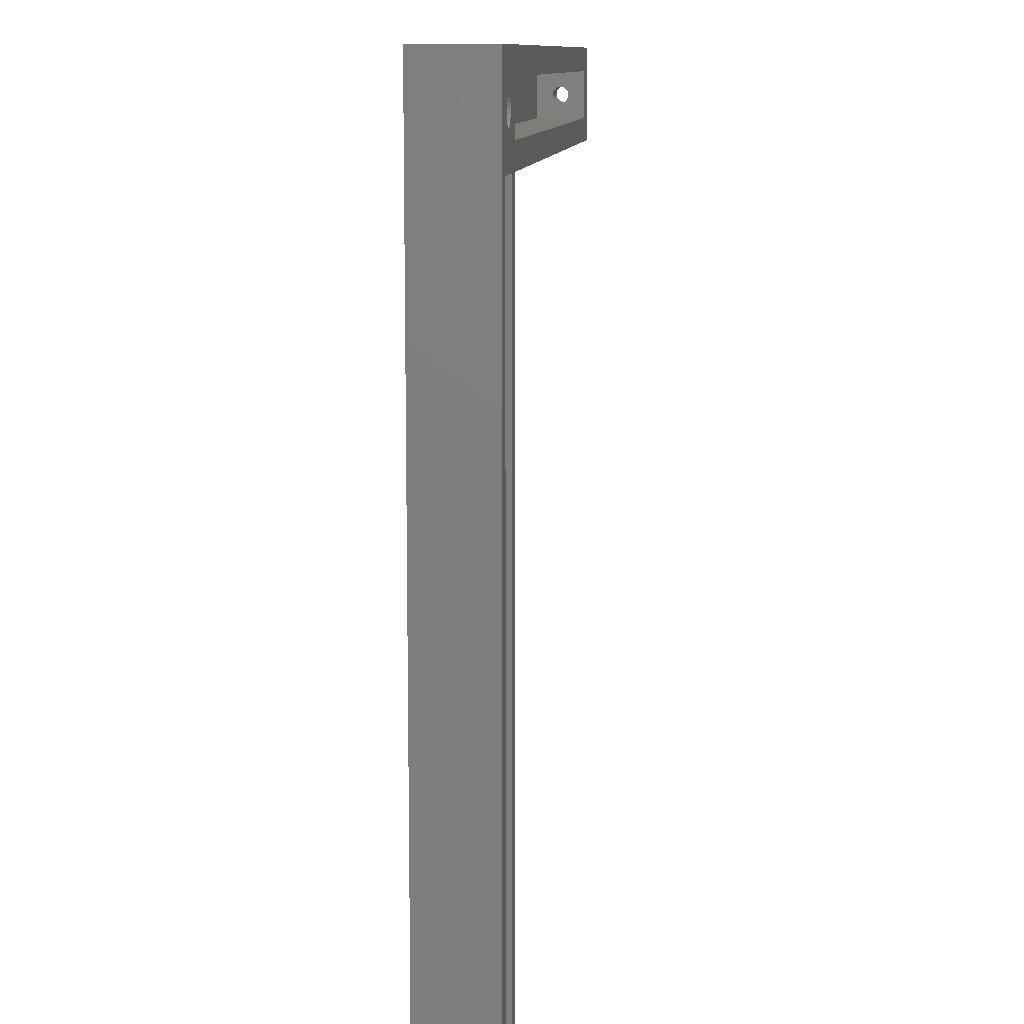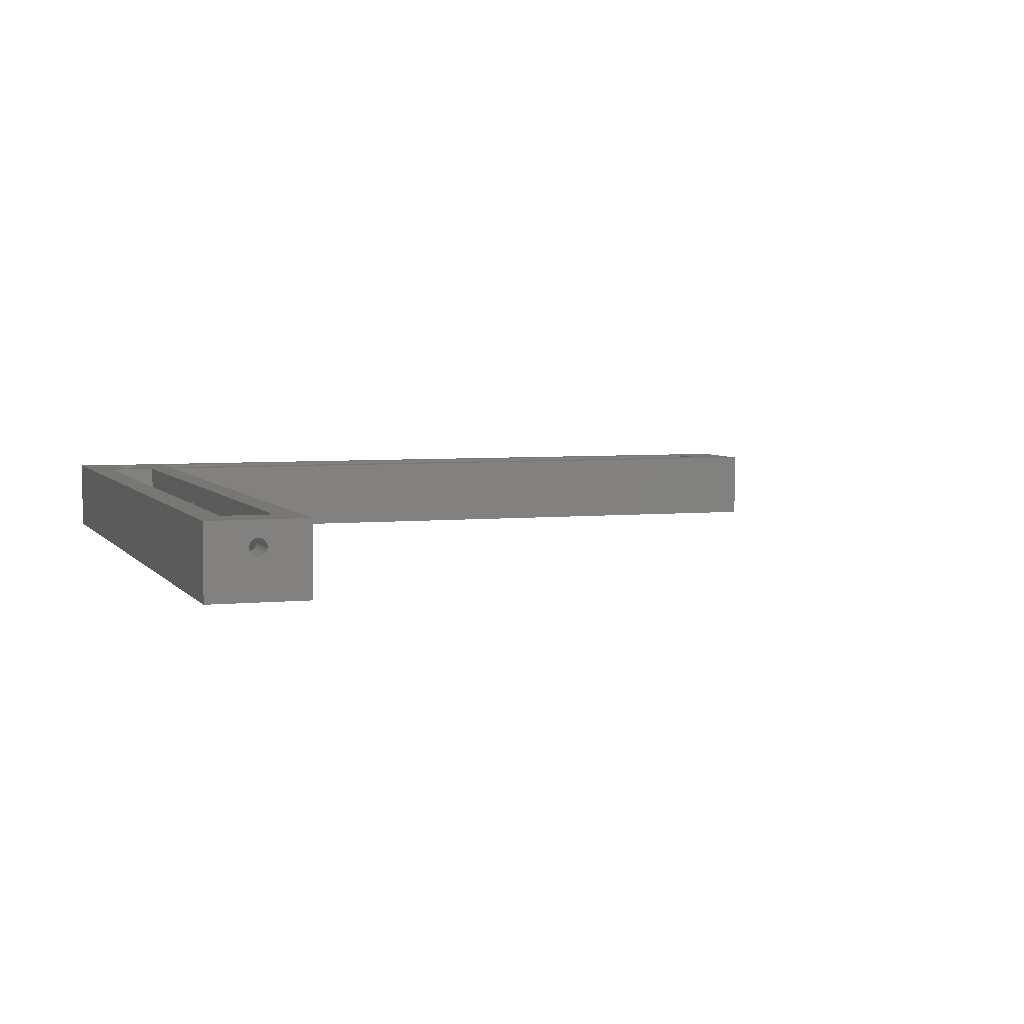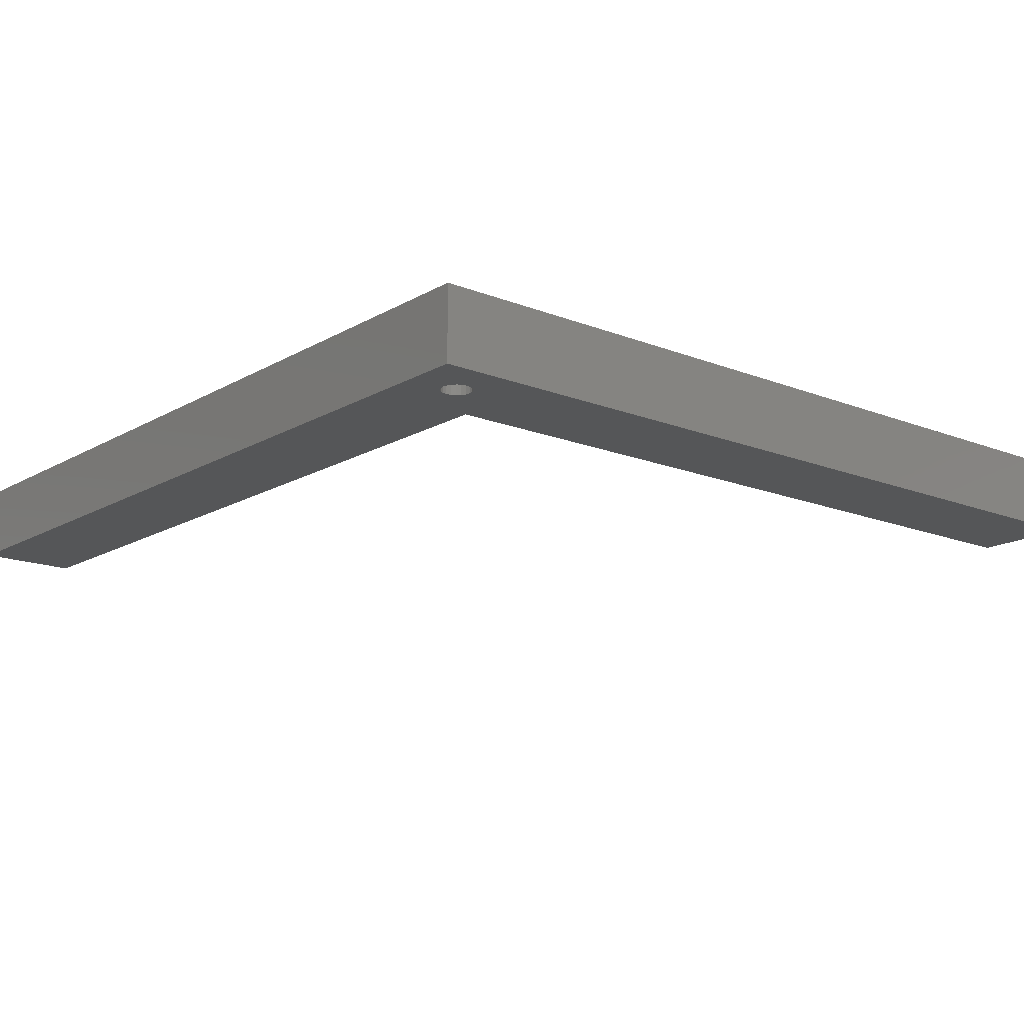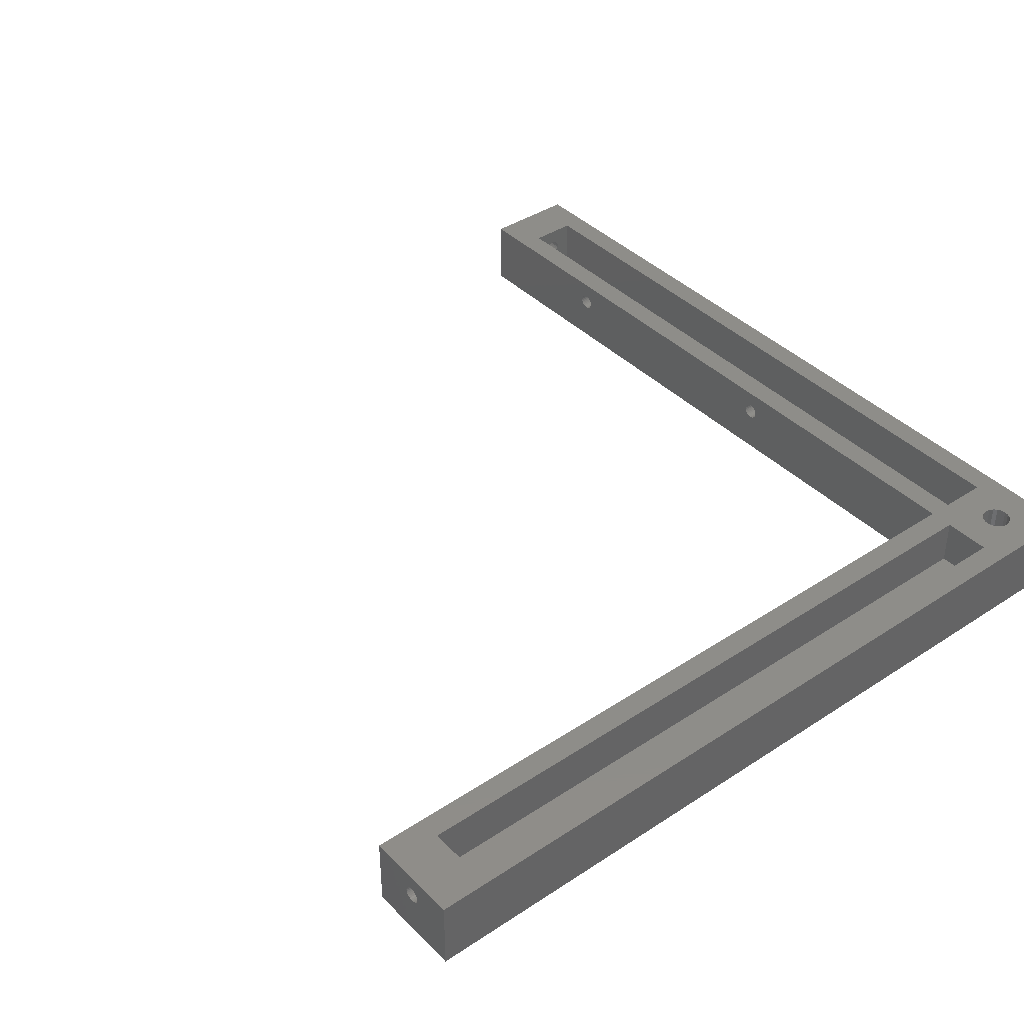
<metadata>
{"format":"stl","ext":"stl","renderer":"f3d","projection":"perspective","resolution":1024,"background":"white","views":[{"elev":10.3,"azim":-84.1,"up":"+Y"},{"elev":4.7,"azim":-18.6,"up":"+Z"},{"elev":-15.5,"azim":-129.8,"up":"+Z"},{"elev":39.8,"azim":140.8,"up":"+Z"}]}
</metadata>
<code>
# stl→obj: 308 verts, 632 faces
v -175 3.886e-14 -7.5
v -175 3.886e-14 7.5
v -175 175 -7.5
v -175 175 7.5
v -155 3.442e-14 -7.5
v -165.8 3.683e-14 1.028
v -166.1 3.689e-14 1.237
v -166.4 3.694e-14 1.501
v -166.7 3.701e-14 2.5
v -166.7 3.701e-14 2.147
v -164.8 3.66e-14 0.8093
v -165.2 3.668e-14 0.8093
v -166.7 3.701e-14 2.853
v -166.6 3.698e-14 3.191
v -166.4 3.694e-14 3.499
v -166.1 3.689e-14 3.763
v -165.8 3.683e-14 3.972
v -165.5 3.675e-14 4.117
v -165.2 3.668e-14 4.191
v -164.8 3.66e-14 4.191
v -155 3.442e-14 7.5
v -164.5 3.652e-14 4.117
v -164.2 3.645e-14 3.972
v -163.9 3.638e-14 3.763
v -163.6 3.633e-14 3.499
v -163.4 3.629e-14 3.191
v -163.3 3.627e-14 2.853
v -163.3 3.626e-14 2.5
v -163.3 3.627e-14 2.147
v -163.4 3.629e-14 1.809
v -163.6 3.633e-14 1.501
v -163.9 3.638e-14 1.237
v -164.2 3.645e-14 1.028
v -164.5 3.652e-14 0.8832
v -165.5 3.675e-14 0.8832
v -166.6 3.698e-14 1.809
v -163.2 167.4 -7.5
v 3.886e-14 175 -7.5
v -165 162 -7.5
v -155 155 -7.5
v -165.9 162.1 -7.5
v -168 165 -7.5
v -167.9 164.1 -7.5
v -167.4 163.2 -7.5
v -166.8 162.6 -7.5
v -164.1 162.1 -7.5
v -162.6 163.2 -7.5
v -163.2 162.6 -7.5
v -167.9 165.9 -7.5
v -167.4 166.8 -7.5
v -165 168 -7.5
v -164.1 167.9 -7.5
v -166.8 167.4 -7.5
v -162.1 164.1 -7.5
v -165.9 167.9 -7.5
v -162 165 -7.5
v -162.1 165.9 -7.5
v -162.6 166.8 -7.5
v 3.442e-14 155 -7.5
v 3.886e-14 175 7.5
v -170 10 7.5
v -160 10 7.5
v -155 155 7.5
v -160 155 7.5
v -167.9 164.1 7.5
v -170 155 7.5
v -168 165 7.5
v -167.9 165.9 7.5
v -163.2 162.6 7.5
v -164.1 162.1 7.5
v -162.6 163.2 7.5
v -167.4 163.2 7.5
v -167.4 166.8 7.5
v -166.8 167.4 7.5
v -163.2 167.4 7.5
v -155 170 7.5
v -164.1 167.9 7.5
v -165 162 7.5
v -165.9 162.1 7.5
v -165.9 167.9 7.5
v -165 168 7.5
v -10 170 7.5
v -155 160 7.5
v -162.6 166.8 7.5
v -162.1 165.9 7.5
v -162 165 7.5
v -162.1 164.1 7.5
v -166.8 162.6 7.5
v 3.442e-14 155 7.5
v -10 160 7.5
v -155 35.42 4.191
v -155 35.78 4.191
v -155 36.13 4.117
v -155 33.9 2.5
v -155 33.94 2.853
v -155 34.05 3.191
v -155 34.22 3.499
v -155 34.46 3.763
v -155 34.75 3.972
v -155 35.07 4.117
v -155 36.45 3.972
v -155 36.74 3.763
v -155 96.62 4.191
v -155 36.98 3.499
v -155 37.15 3.191
v -155 37.26 2.853
v -155 37.3 2.5
v -155 37.26 2.147
v -155 35.78 0.8093
v -155 35.42 0.8093
v -155 37.15 1.809
v -155 36.98 1.501
v -155 36.74 1.237
v -155 36.45 1.028
v -155 36.13 0.8832
v -155 35.07 0.8832
v -155 34.75 1.028
v -155 34.46 1.237
v -155 34.22 1.501
v -155 96.98 4.191
v -155 97.33 4.117
v -155 34.05 1.809
v -155 33.94 2.147
v -155 95.14 2.147
v -155 95.1 2.5
v -155 95.14 2.853
v -155 95.25 3.191
v -155 95.42 3.499
v -155 95.66 3.763
v -155 95.95 3.972
v -155 96.27 4.117
v -155 97.65 3.972
v -155 97.94 3.763
v -155 98.18 3.499
v -155 98.35 3.191
v -155 98.46 2.853
v -155 98.5 2.5
v -155 98.46 2.147
v -155 98.35 1.809
v -155 96.62 0.8093
v -155 96.27 0.8832
v -155 95.25 1.809
v -155 98.18 1.501
v -155 95.42 1.501
v -155 97.94 1.237
v -155 95.66 1.237
v -155 97.65 1.028
v -155 95.95 1.028
v -155 97.33 0.8832
v -155 96.98 0.8093
v -166.7 10 2.147
v -166.7 10 2.5
v -166.6 10 1.809
v -166.4 10 1.501
v -166.1 10 1.237
v -165.8 10 1.028
v -165.5 10 0.8832
v -165.2 10 0.8093
v -164.8 10 0.8093
v -164.5 10 0.8832
v -164.2 10 1.028
v -163.9 10 1.237
v -163.6 10 1.501
v -163.4 10 1.809
v -163.3 10 2.147
v -163.3 10 2.5
v -163.3 10 2.853
v -163.4 10 3.191
v -163.6 10 3.499
v -163.9 10 3.763
v -164.2 10 3.972
v -164.5 10 4.117
v -164.8 10 4.191
v -165.2 10 4.191
v -165.5 10 4.117
v -165.8 10 3.972
v -166.1 10 3.763
v -166.4 10 3.499
v -166.6 10 3.191
v -166.7 10 2.853
v 3.642e-14 164 1.125
v 3.636e-14 163.7 1.362
v 3.626e-14 163.3 2.678
v 3.626e-14 163.3 2.322
v 3.628e-14 163.4 3.025
v 3.631e-14 163.5 3.35
v 3.636e-14 163.7 3.638
v 3.642e-14 164 3.875
v 3.648e-14 164.3 4.053
v 3.664e-14 165 4.2
v 3.672e-14 165.4 4.163
v 3.656e-14 164.6 4.163
v 3.679e-14 165.7 4.053
v 3.686e-14 166 3.875
v 3.692e-14 166.3 3.638
v 3.696e-14 166.5 3.35
v 3.672e-14 165.4 0.8371
v 3.664e-14 165 0.8
v 3.7e-14 166.6 3.025
v 3.701e-14 166.7 2.678
v 3.701e-14 166.7 2.322
v 3.7e-14 166.6 1.975
v 3.696e-14 166.5 1.65
v 3.692e-14 166.3 1.362
v 3.686e-14 166 1.125
v 3.679e-14 165.7 0.947
v 3.656e-14 164.6 0.8371
v 3.648e-14 164.3 0.947
v 3.631e-14 163.5 1.65
v 3.628e-14 163.4 1.975
v -170 155 -2.5
v -170 10 -2.5
v -160 10 -2.5
v -160 97.33 0.8832
v -160 155 -2.5
v -160 96.98 0.8093
v -160 96.98 4.191
v -160 33.9 2.5
v -160 33.94 2.147
v -160 34.05 1.809
v -160 34.22 1.501
v -160 34.46 1.237
v -160 34.75 1.028
v -160 35.07 0.8832
v -160 35.42 0.8093
v -160 35.78 0.8093
v -160 36.45 1.028
v -160 36.13 0.8832
v -160 36.74 1.237
v -160 36.98 1.501
v -160 37.15 1.809
v -160 37.26 2.147
v -160 37.3 2.5
v -160 95.42 1.501
v -160 95.25 1.809
v -160 35.42 4.191
v -160 35.78 4.191
v -160 33.94 2.853
v -160 34.05 3.191
v -160 37.26 2.853
v -160 34.22 3.499
v -160 37.15 3.191
v -160 34.46 3.763
v -160 36.98 3.499
v -160 34.75 3.972
v -160 36.74 3.763
v -160 35.07 4.117
v -160 36.45 3.972
v -160 36.13 4.117
v -160 98.35 1.809
v -160 98.18 1.501
v -160 95.14 2.147
v -160 95.1 2.5
v -160 95.66 1.237
v -160 95.95 1.028
v -160 96.27 0.8832
v -160 96.62 0.8093
v -160 97.65 1.028
v -160 97.94 1.237
v -160 98.46 2.147
v -160 98.5 2.5
v -160 98.46 2.853
v -160 96.27 4.117
v -160 96.62 4.191
v -160 95.14 2.853
v -160 95.25 3.191
v -160 98.35 3.191
v -160 95.42 3.499
v -160 98.18 3.499
v -160 95.66 3.763
v -160 97.94 3.763
v -160 95.95 3.972
v -160 97.65 3.972
v -160 97.33 4.117
v -155 160 -2.5
v -155 170 -2.5
v -10 160 -2.5
v -10 166 3.875
v -10 163.3 2.678
v -10 163.5 3.35
v -10 163.7 3.638
v -10 163.3 2.322
v -10 163.4 1.975
v -10 163.5 1.65
v -10 163.7 1.362
v -10 164 1.125
v -10 170 -2.5
v -10 164.3 0.947
v -10 165 0.8
v -10 164.6 0.8371
v -10 165.4 0.8371
v -10 165.7 0.947
v -10 166.3 1.362
v -10 166 1.125
v -10 166.6 1.975
v -10 166.5 1.65
v -10 164 3.875
v -10 165.4 4.163
v -10 165.7 4.053
v -10 164.3 4.053
v -10 166.7 2.322
v -10 166.7 2.678
v -10 164.6 4.163
v -10 166.6 3.025
v -10 165 4.2
v -10 166.5 3.35
v -10 166.3 3.638
v -10 163.4 3.025
f 1 2 3
f 3 2 4
f 2 1 5
f 6 2 5
f 7 8 2
f 9 2 10
f 11 12 5
f 13 2 9
f 14 2 13
f 15 2 14
f 16 2 15
f 17 2 16
f 18 2 17
f 19 20 21
f 21 2 18
f 20 22 21
f 22 23 21
f 23 24 21
f 21 25 5
f 25 26 5
f 26 27 5
f 27 28 5
f 28 29 5
f 29 30 5
f 30 31 5
f 31 32 5
f 32 33 5
f 33 34 5
f 34 11 5
f 12 35 5
f 35 6 5
f 7 2 6
f 8 36 2
f 10 2 36
f 18 19 21
f 24 25 21
f 1 3 5
f 37 3 38
f 39 40 41
f 5 3 42
f 5 42 43
f 5 43 44
f 5 44 45
f 5 45 40
f 45 41 40
f 46 40 39
f 47 40 48
f 49 3 50
f 46 48 40
f 51 3 52
f 40 47 38
f 50 3 53
f 47 54 38
f 53 3 55
f 54 56 38
f 56 57 38
f 55 3 51
f 57 58 38
f 52 3 37
f 58 37 38
f 42 3 49
f 40 38 59
f 3 4 38
f 38 4 60
f 61 2 21
f 62 61 21
f 4 2 61
f 63 64 21
f 65 4 66
f 67 68 4
f 69 70 63
f 64 62 21
f 71 69 63
f 72 65 66
f 67 4 65
f 73 74 4
f 75 76 77
f 73 4 68
f 78 79 64
f 80 4 74
f 81 4 80
f 76 4 81
f 76 82 4
f 83 84 63
f 84 85 63
f 85 86 63
f 86 87 63
f 87 71 63
f 63 70 64
f 70 78 64
f 77 76 81
f 64 88 66
f 83 75 84
f 88 72 66
f 89 83 63
f 60 82 89
f 60 4 82
f 82 90 89
f 79 88 64
f 61 66 4
f 83 76 75
f 90 83 89
f 91 63 21
f 92 93 63
f 5 94 21
f 94 95 21
f 95 96 21
f 96 97 21
f 97 98 21
f 98 99 21
f 100 91 21
f 92 63 91
f 93 101 40
f 101 102 40
f 103 63 93
f 102 104 40
f 104 105 40
f 105 106 40
f 106 107 40
f 107 108 40
f 109 110 5
f 111 40 108
f 112 40 111
f 113 40 112
f 114 40 113
f 115 40 114
f 5 40 115
f 110 116 5
f 5 115 109
f 116 117 5
f 117 118 5
f 118 119 5
f 120 121 63
f 5 119 122
f 5 123 94
f 5 122 123
f 124 125 93
f 125 126 93
f 126 127 93
f 127 128 93
f 128 129 93
f 129 130 93
f 130 131 93
f 131 103 93
f 120 63 103
f 121 132 63
f 132 133 63
f 133 134 63
f 134 135 63
f 135 136 63
f 136 137 63
f 138 139 40
f 40 63 137
f 140 141 93
f 40 137 138
f 142 124 93
f 40 139 143
f 144 142 93
f 40 143 145
f 146 144 93
f 40 145 147
f 148 146 93
f 40 147 149
f 141 148 93
f 40 149 150
f 40 140 93
f 40 150 140
f 99 100 21
f 10 151 152
f 9 10 152
f 36 153 151
f 10 36 151
f 8 154 153
f 36 8 153
f 7 155 154
f 8 7 154
f 6 156 155
f 7 6 155
f 35 157 156
f 6 35 156
f 12 158 157
f 35 12 157
f 11 159 158
f 12 11 158
f 34 160 159
f 11 34 159
f 33 161 160
f 34 33 160
f 32 162 161
f 33 32 161
f 163 162 31
f 31 162 32
f 164 163 30
f 30 163 31
f 165 164 29
f 29 164 30
f 166 165 28
f 28 165 29
f 166 28 167
f 167 28 27
f 167 27 168
f 168 27 26
f 168 26 169
f 169 26 25
f 169 25 170
f 170 25 24
f 170 24 171
f 171 24 23
f 171 23 172
f 172 23 22
f 172 22 173
f 173 22 20
f 173 20 174
f 174 20 19
f 174 19 175
f 175 19 18
f 175 18 176
f 176 18 17
f 176 17 177
f 177 17 16
f 178 177 16
f 15 178 16
f 179 178 15
f 14 179 15
f 180 179 14
f 13 180 14
f 152 180 13
f 9 152 13
f 59 89 63
f 40 59 63
f 89 59 38
f 181 89 38
f 181 182 89
f 183 89 184
f 185 89 183
f 186 89 185
f 187 89 186
f 188 89 187
f 189 89 188
f 190 191 60
f 192 89 189
f 60 89 192
f 191 193 60
f 193 194 60
f 194 195 60
f 195 196 60
f 197 198 38
f 60 196 38
f 196 199 38
f 199 200 38
f 200 201 38
f 201 202 38
f 202 203 38
f 203 204 38
f 204 205 38
f 205 206 38
f 206 197 38
f 198 207 38
f 207 208 38
f 208 181 38
f 182 209 89
f 209 210 89
f 184 89 210
f 192 190 60
f 49 68 67
f 42 49 67
f 67 65 43
f 42 67 43
f 50 73 68
f 49 50 68
f 53 74 73
f 50 53 73
f 55 80 74
f 53 55 74
f 51 81 80
f 55 51 80
f 52 77 81
f 51 52 81
f 37 75 77
f 52 37 77
f 58 84 75
f 37 58 75
f 85 84 57
f 57 84 58
f 86 85 56
f 56 85 57
f 86 56 87
f 87 56 54
f 87 54 71
f 71 54 47
f 71 47 69
f 69 47 48
f 69 48 70
f 70 48 46
f 70 46 78
f 78 46 39
f 78 39 79
f 79 39 41
f 79 41 88
f 88 41 45
f 88 45 72
f 72 45 44
f 65 72 44
f 43 65 44
f 211 66 61
f 212 211 61
f 171 61 62
f 212 61 152
f 212 152 151
f 212 151 153
f 212 153 154
f 212 154 155
f 212 155 156
f 212 156 213
f 158 213 157
f 159 213 158
f 160 213 159
f 163 213 162
f 160 161 213
f 179 61 178
f 161 162 213
f 178 61 177
f 213 163 62
f 163 164 62
f 177 61 176
f 164 165 62
f 176 61 175
f 165 166 62
f 166 167 62
f 175 61 174
f 167 168 62
f 174 61 173
f 168 169 62
f 173 61 172
f 169 170 62
f 170 171 62
f 172 61 171
f 180 61 179
f 152 61 180
f 157 213 156
f 214 215 216
f 217 62 64
f 213 62 218
f 213 218 219
f 213 219 220
f 213 220 221
f 213 221 222
f 213 222 223
f 213 223 224
f 213 224 225
f 213 225 215
f 225 226 215
f 227 215 228
f 229 215 227
f 230 215 229
f 231 215 230
f 232 215 231
f 233 215 232
f 234 62 235
f 236 62 237
f 238 62 239
f 233 240 215
f 239 62 241
f 240 242 215
f 241 62 243
f 242 244 215
f 243 62 245
f 244 246 215
f 245 62 247
f 246 248 215
f 247 62 236
f 248 249 215
f 249 237 215
f 250 215 251
f 218 62 238
f 252 62 253
f 235 62 252
f 237 62 234
f 237 234 254
f 237 254 255
f 237 255 256
f 237 256 257
f 237 257 215
f 257 216 215
f 258 215 214
f 259 215 258
f 251 215 259
f 260 215 250
f 261 215 260
f 262 64 261
f 215 261 64
f 263 62 264
f 265 62 266
f 262 267 64
f 266 62 268
f 267 269 64
f 268 62 270
f 269 271 64
f 270 62 272
f 271 273 64
f 272 62 263
f 273 274 64
f 264 62 217
f 274 217 64
f 253 62 265
f 228 215 226
f 66 211 215
f 64 66 215
f 83 275 276
f 76 83 276
f 275 83 277
f 277 83 90
f 278 90 82
f 277 90 279
f 280 90 281
f 277 279 282
f 277 282 283
f 277 283 284
f 277 284 285
f 277 285 286
f 277 286 287
f 286 288 287
f 289 287 290
f 291 287 289
f 292 287 291
f 293 287 294
f 292 294 287
f 295 82 296
f 287 293 296
f 287 296 82
f 281 90 297
f 298 90 299
f 297 90 300
f 295 301 82
f 301 302 82
f 300 90 303
f 302 304 82
f 303 90 305
f 304 306 82
f 305 90 298
f 306 307 82
f 299 90 278
f 307 278 82
f 308 90 280
f 279 90 308
f 290 287 288
f 287 82 76
f 276 287 76
f 95 94 238
f 238 94 218
f 123 219 94
f 94 219 218
f 122 220 123
f 123 220 219
f 119 221 122
f 122 221 220
f 118 222 119
f 119 222 221
f 118 117 223
f 222 118 223
f 117 116 224
f 223 117 224
f 116 110 225
f 224 116 225
f 110 109 226
f 225 110 226
f 109 115 228
f 226 109 228
f 115 114 227
f 228 115 227
f 114 113 229
f 227 114 229
f 113 112 230
f 229 113 230
f 112 111 231
f 230 112 231
f 111 108 232
f 231 111 232
f 108 107 233
f 232 108 233
f 233 107 106
f 240 233 106
f 240 106 105
f 242 240 105
f 242 105 104
f 244 242 104
f 244 104 102
f 246 244 102
f 102 101 246
f 246 101 248
f 101 93 248
f 248 93 249
f 93 92 249
f 249 92 237
f 92 91 237
f 237 91 236
f 91 100 236
f 236 100 247
f 100 99 247
f 247 99 245
f 99 98 245
f 245 98 243
f 98 97 243
f 243 97 241
f 97 96 241
f 241 96 239
f 96 95 239
f 239 95 238
f 124 252 125
f 125 252 253
f 126 125 265
f 265 125 253
f 142 235 124
f 124 235 252
f 144 234 142
f 142 234 235
f 146 254 144
f 144 254 234
f 146 148 255
f 254 146 255
f 148 141 256
f 255 148 256
f 141 140 257
f 256 141 257
f 140 150 216
f 257 140 216
f 150 149 214
f 216 150 214
f 149 147 258
f 214 149 258
f 147 145 259
f 258 147 259
f 145 143 251
f 259 145 251
f 143 139 250
f 251 143 250
f 139 138 260
f 250 139 260
f 138 137 261
f 260 138 261
f 261 137 136
f 262 261 136
f 262 136 135
f 267 262 135
f 267 135 134
f 269 267 134
f 269 134 133
f 271 269 133
f 133 132 271
f 271 132 273
f 132 121 273
f 273 121 274
f 121 120 274
f 274 120 217
f 120 103 217
f 217 103 264
f 103 131 264
f 264 131 263
f 131 130 263
f 263 130 272
f 130 129 272
f 272 129 270
f 129 128 270
f 270 128 268
f 128 127 268
f 268 127 266
f 127 126 266
f 266 126 265
f 183 184 279
f 279 184 282
f 210 283 184
f 184 283 282
f 209 284 210
f 210 284 283
f 182 285 209
f 209 285 284
f 182 181 286
f 285 182 286
f 181 208 288
f 286 181 288
f 208 207 290
f 288 208 290
f 207 198 289
f 290 207 289
f 198 197 291
f 289 198 291
f 197 206 292
f 291 197 292
f 206 205 294
f 292 206 294
f 205 204 293
f 294 205 293
f 204 203 296
f 293 204 296
f 203 202 295
f 296 203 295
f 202 201 301
f 295 202 301
f 201 200 302
f 301 201 302
f 302 200 199
f 304 302 199
f 304 199 196
f 306 304 196
f 306 196 195
f 307 306 195
f 195 194 307
f 307 194 278
f 194 193 278
f 278 193 299
f 193 191 299
f 299 191 298
f 191 190 298
f 298 190 305
f 190 192 305
f 305 192 303
f 192 189 303
f 303 189 300
f 189 188 300
f 300 188 297
f 188 187 297
f 297 187 281
f 187 186 281
f 281 186 280
f 186 185 280
f 280 185 308
f 185 183 308
f 308 183 279
f 213 215 211
f 212 213 211
f 277 287 276
f 275 277 276

</code>
